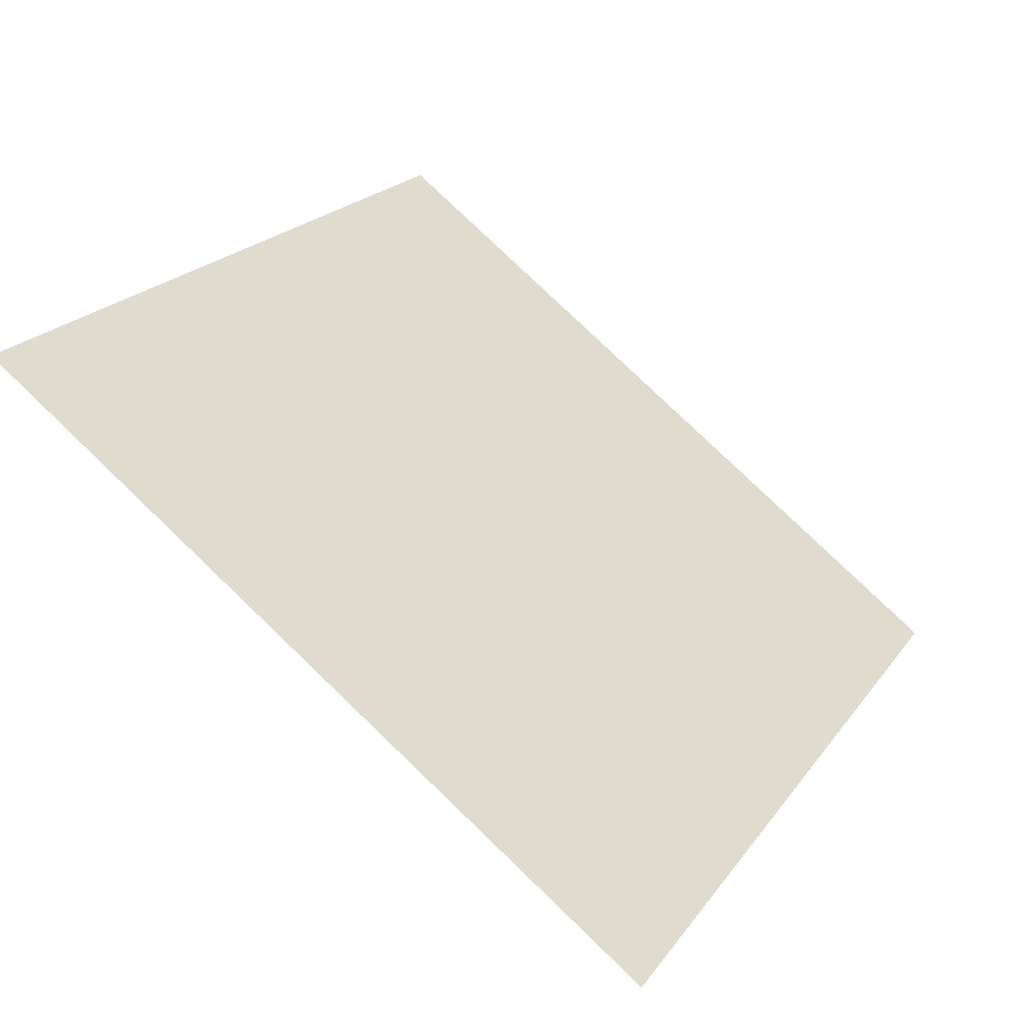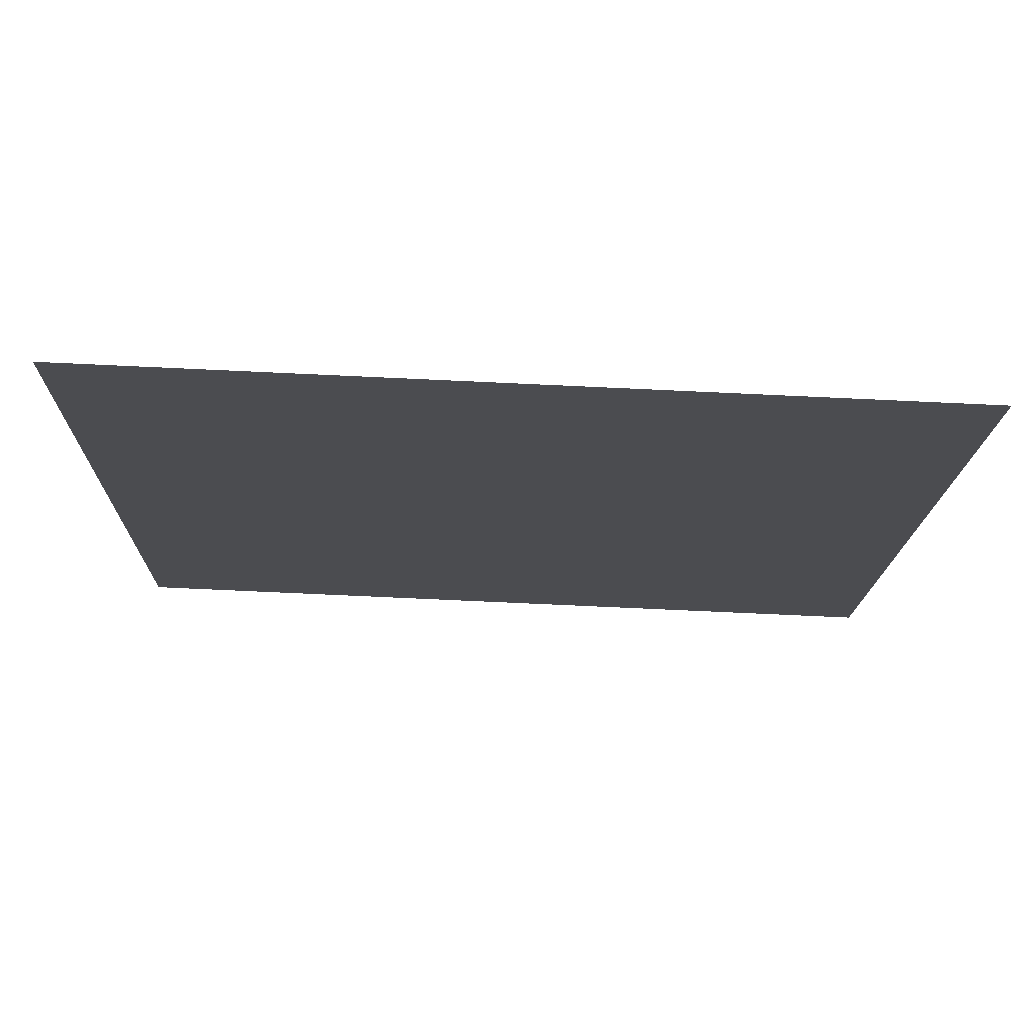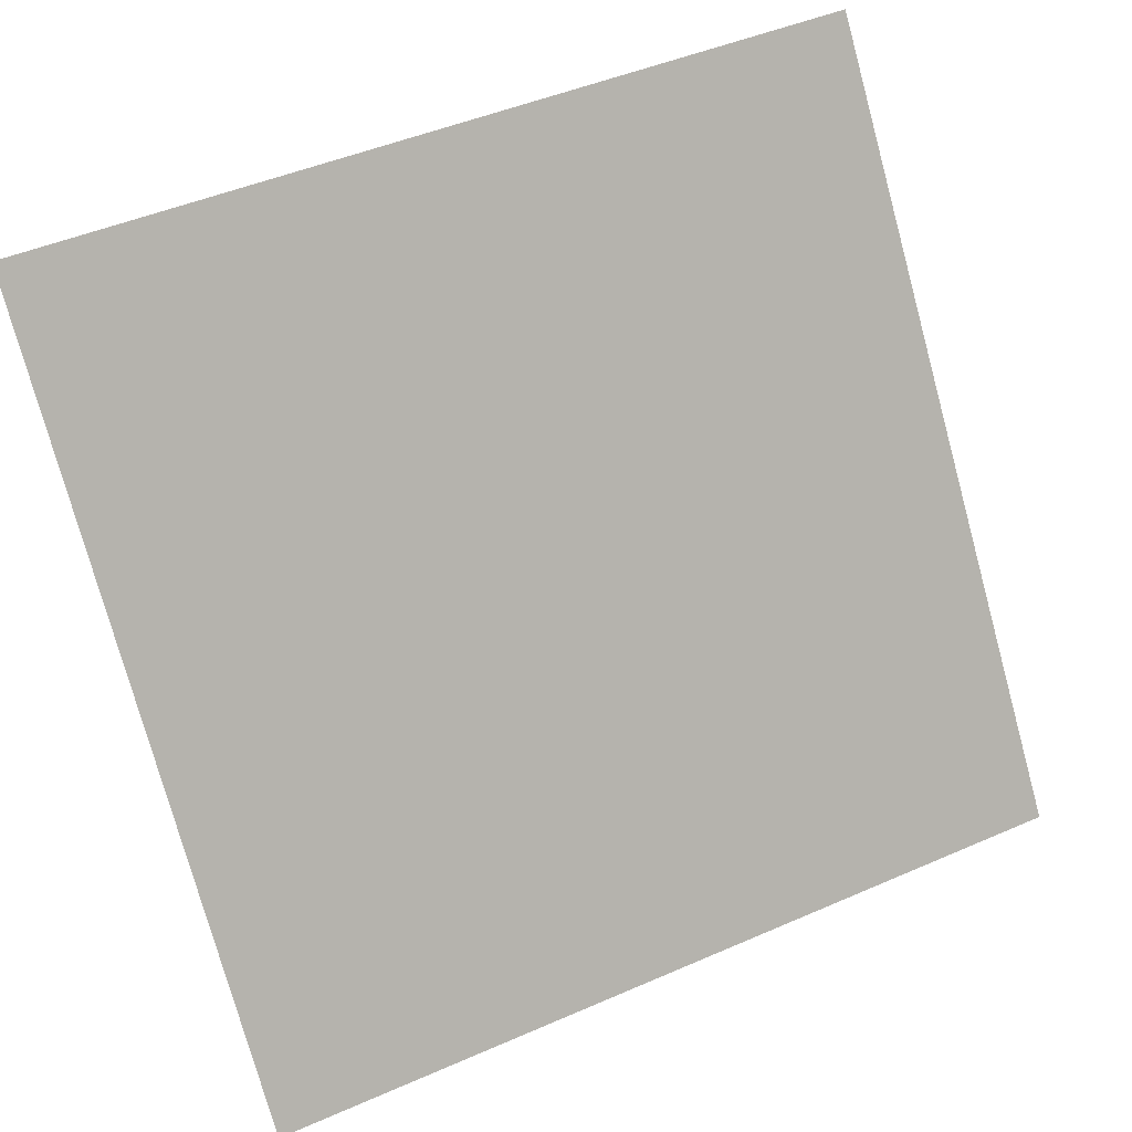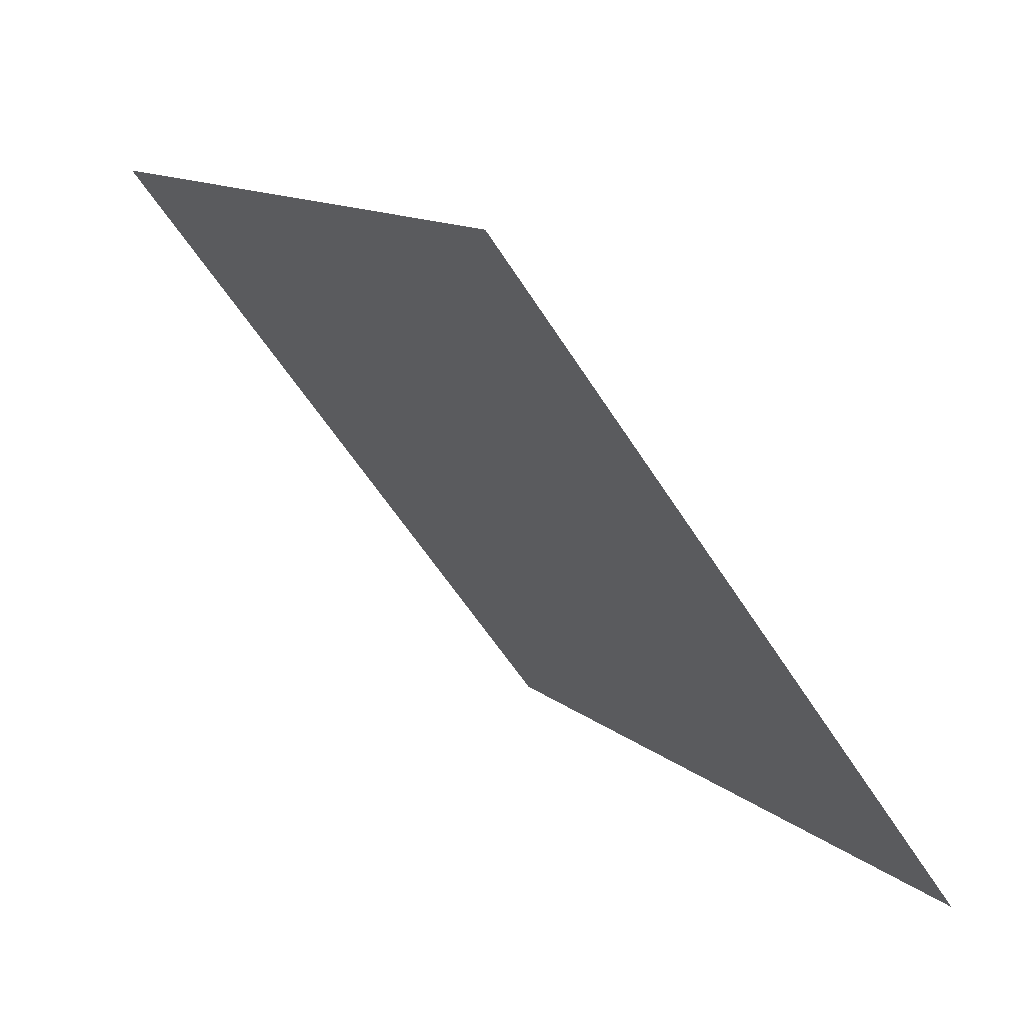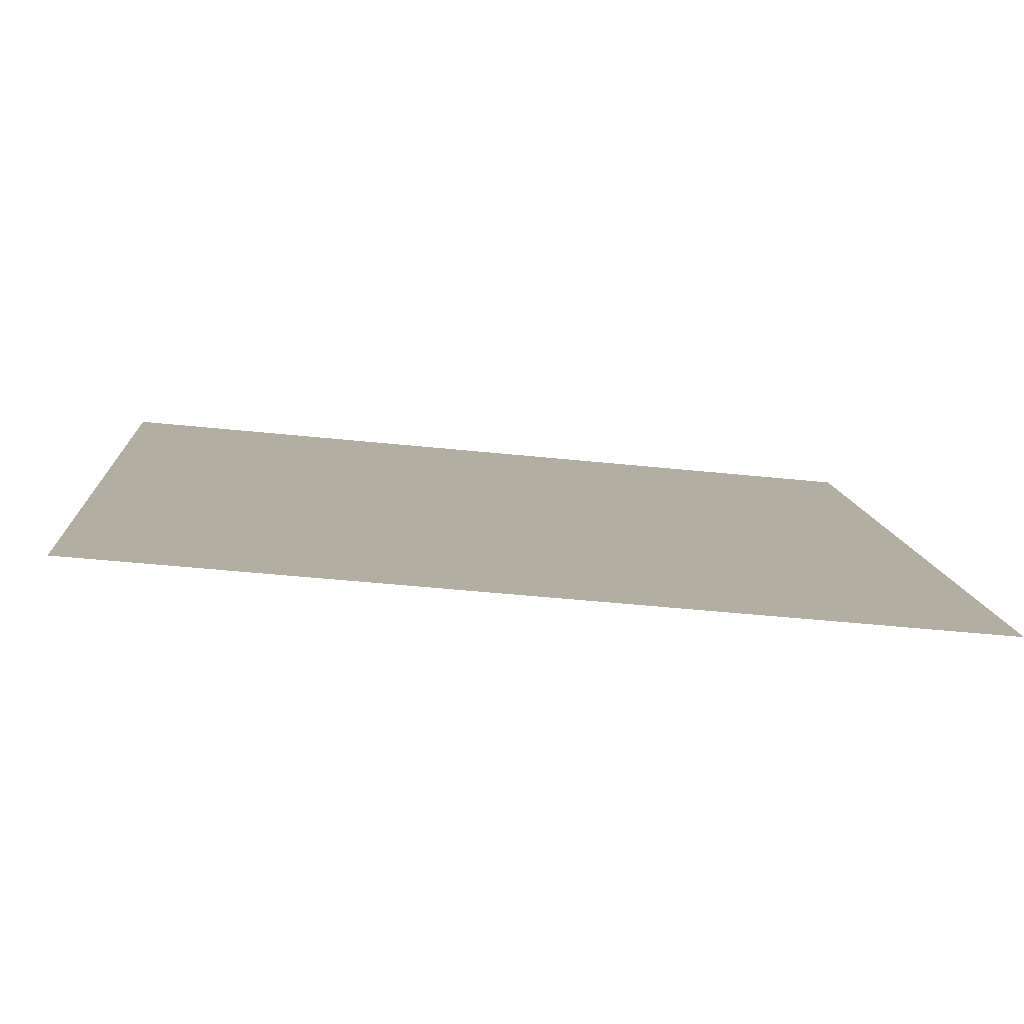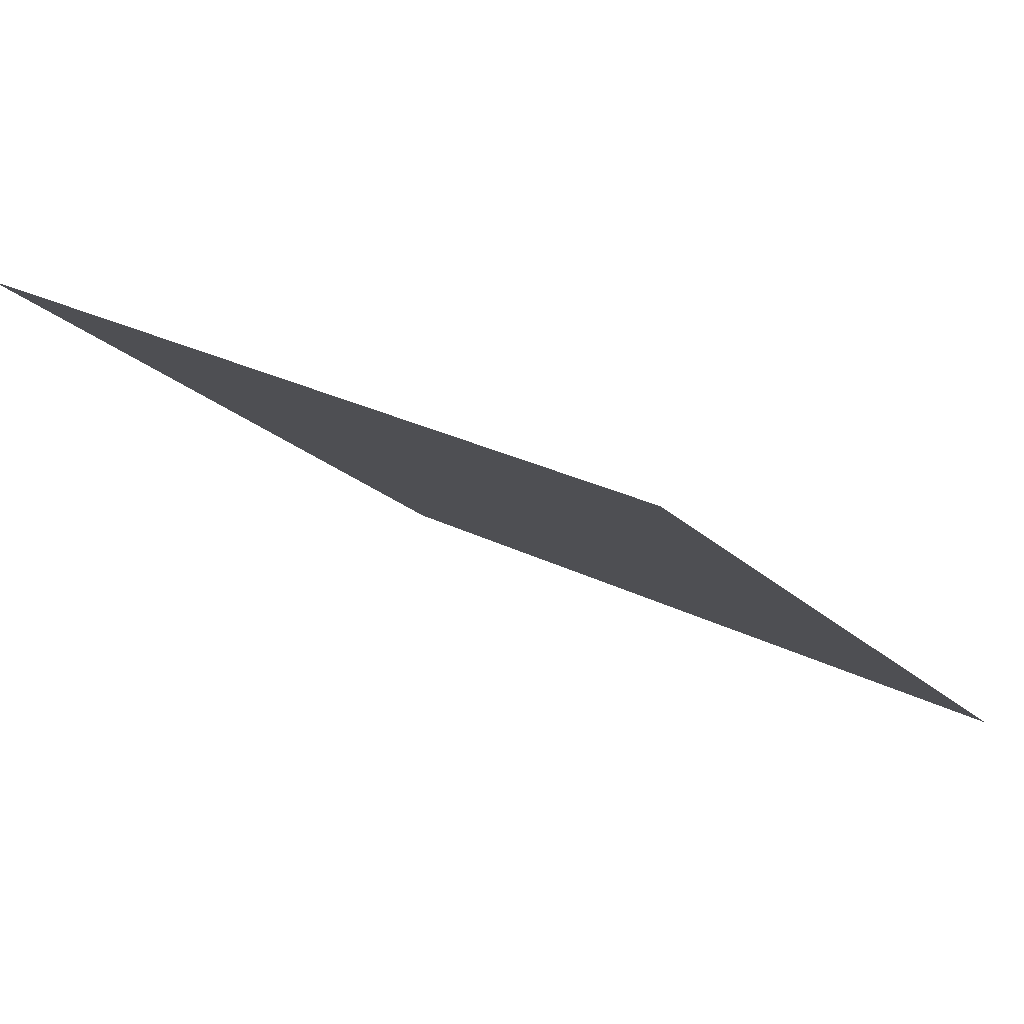
<metadata>
{"format":"obj","ext":"obj","renderer":"f3d","projection":"perspective","resolution":1024,"background":"white","views":[{"elev":20.2,"azim":117.0,"up":"+Y"},{"elev":-68.4,"azim":-3.9,"up":"+Z"},{"elev":47.7,"azim":-27.8,"up":"+Z"},{"elev":12.8,"azim":-119.9,"up":"+Z"},{"elev":-43.4,"azim":-8.0,"up":"+Z"},{"elev":24.1,"azim":39.3,"up":"+Y"}]}
</metadata>
<code>
v 0.282 0.7713 0.494
v 0.2754 0.7715 0.4941
v 0.2755 0.7754 0.4994
v 0.2821 0.7753 0.4993
f 4 3 2 1

</code>
